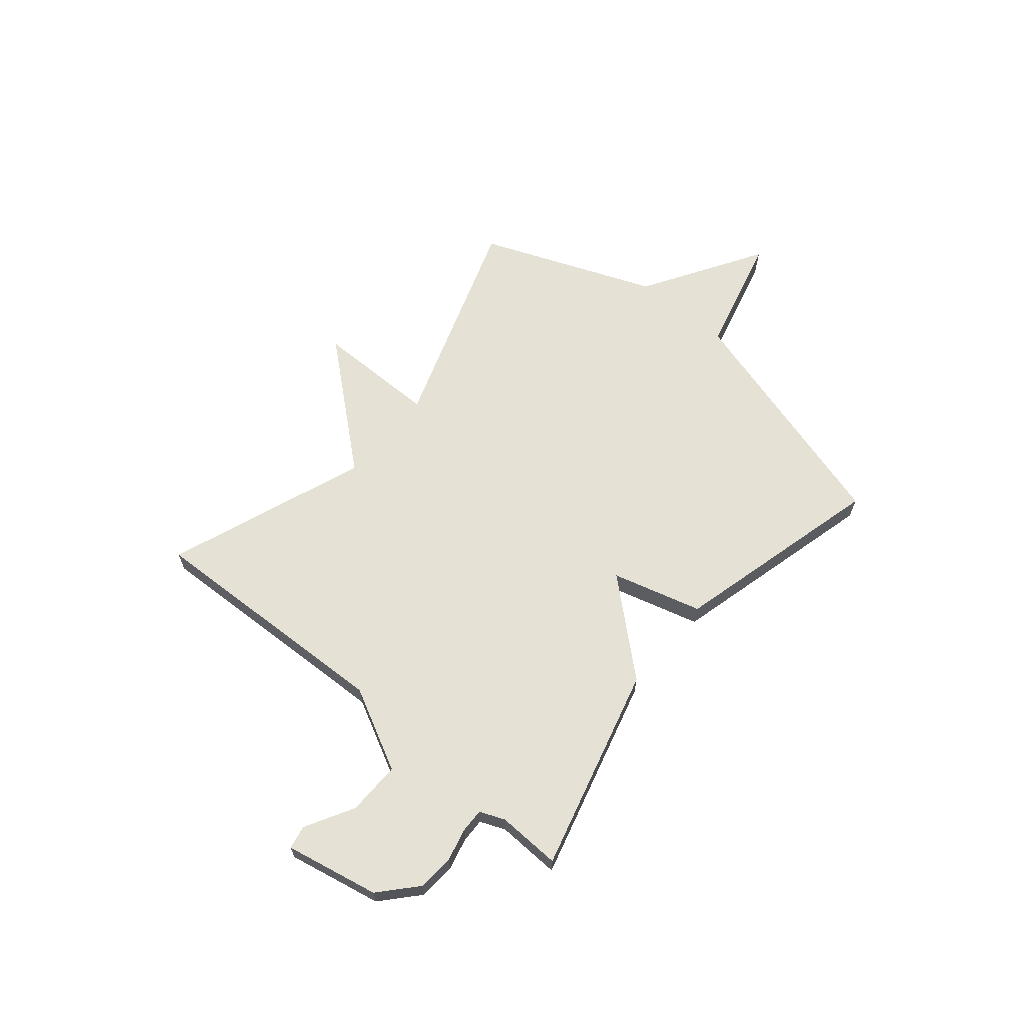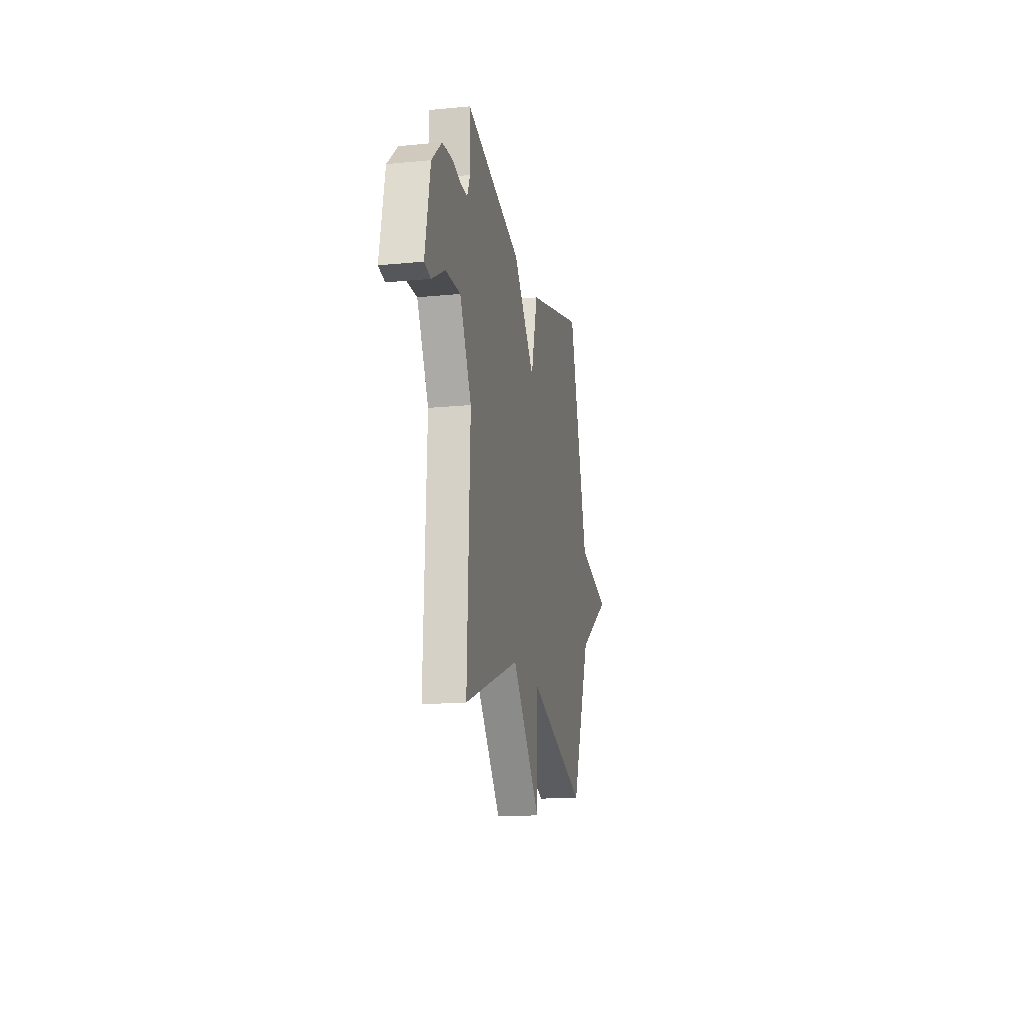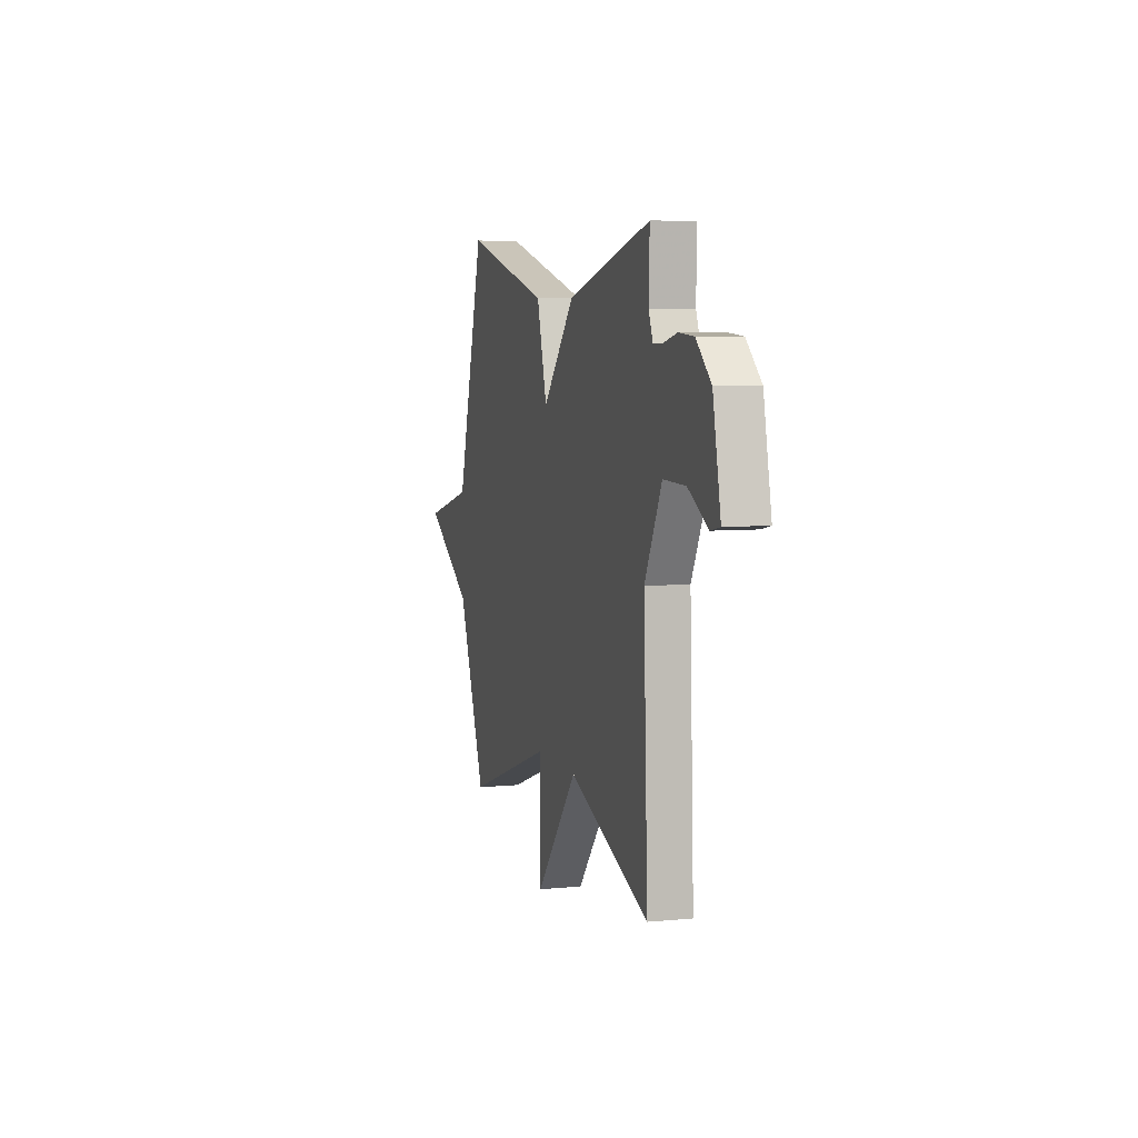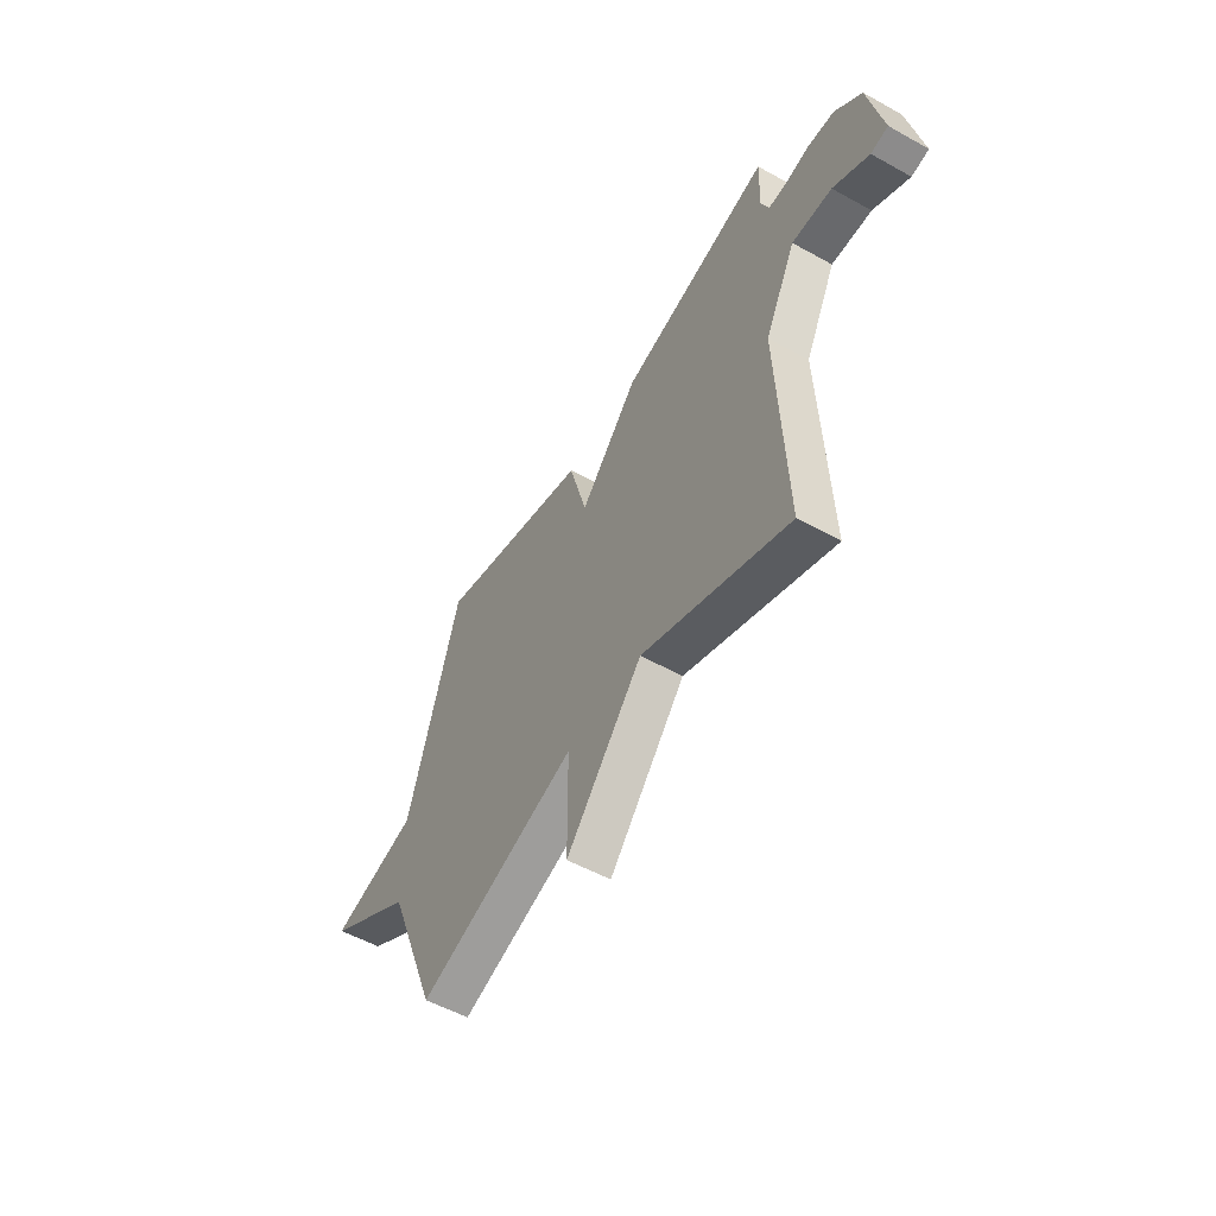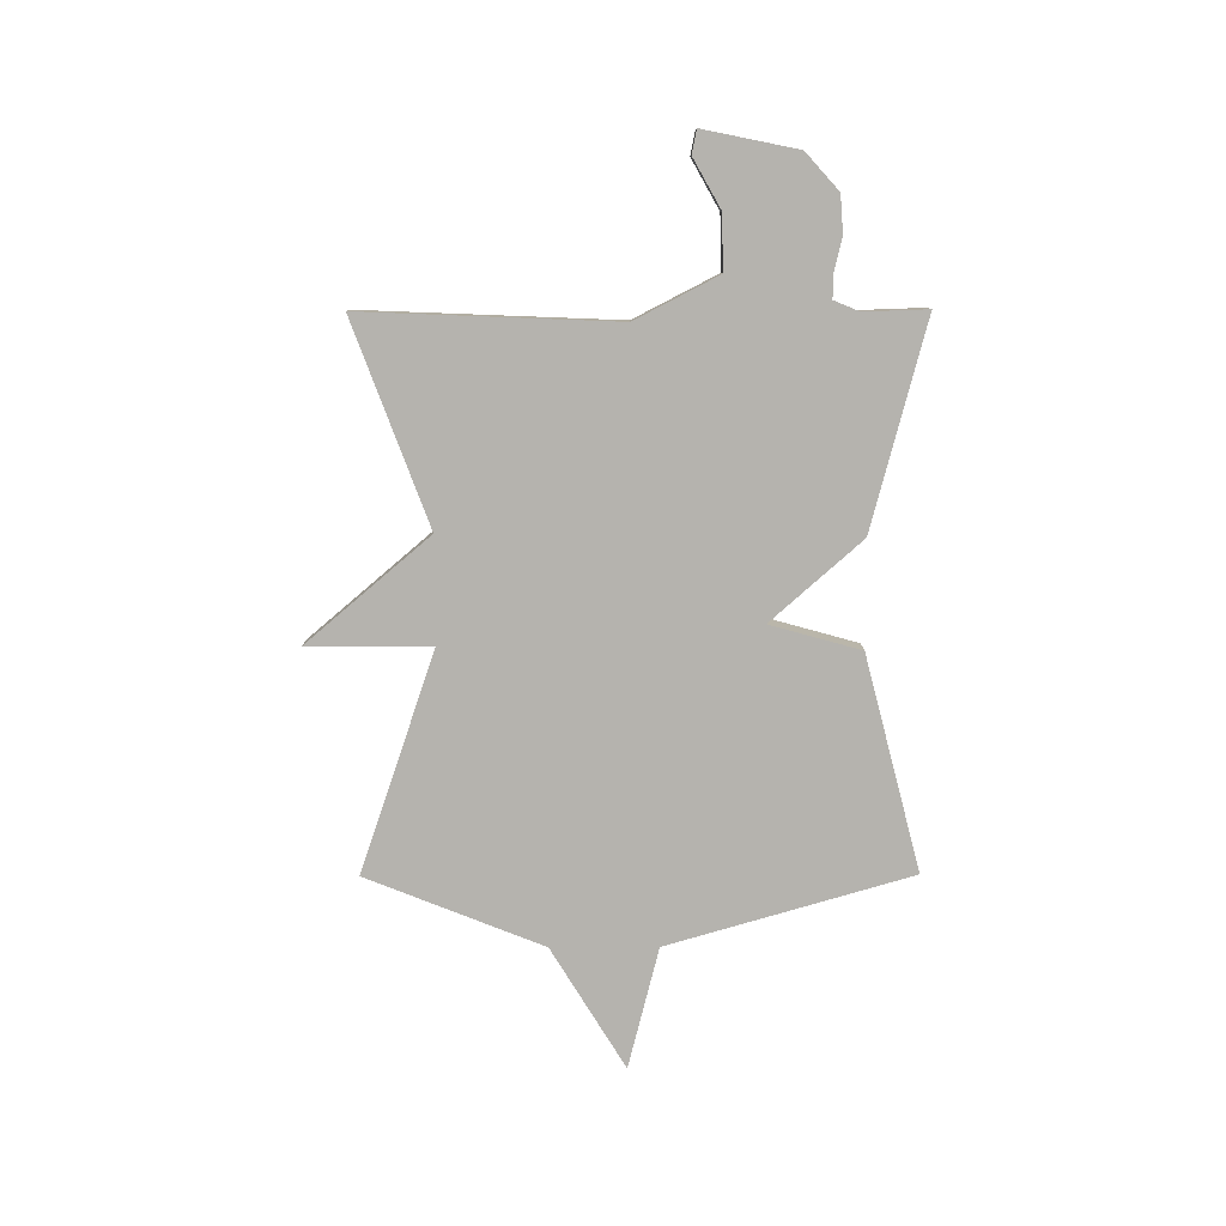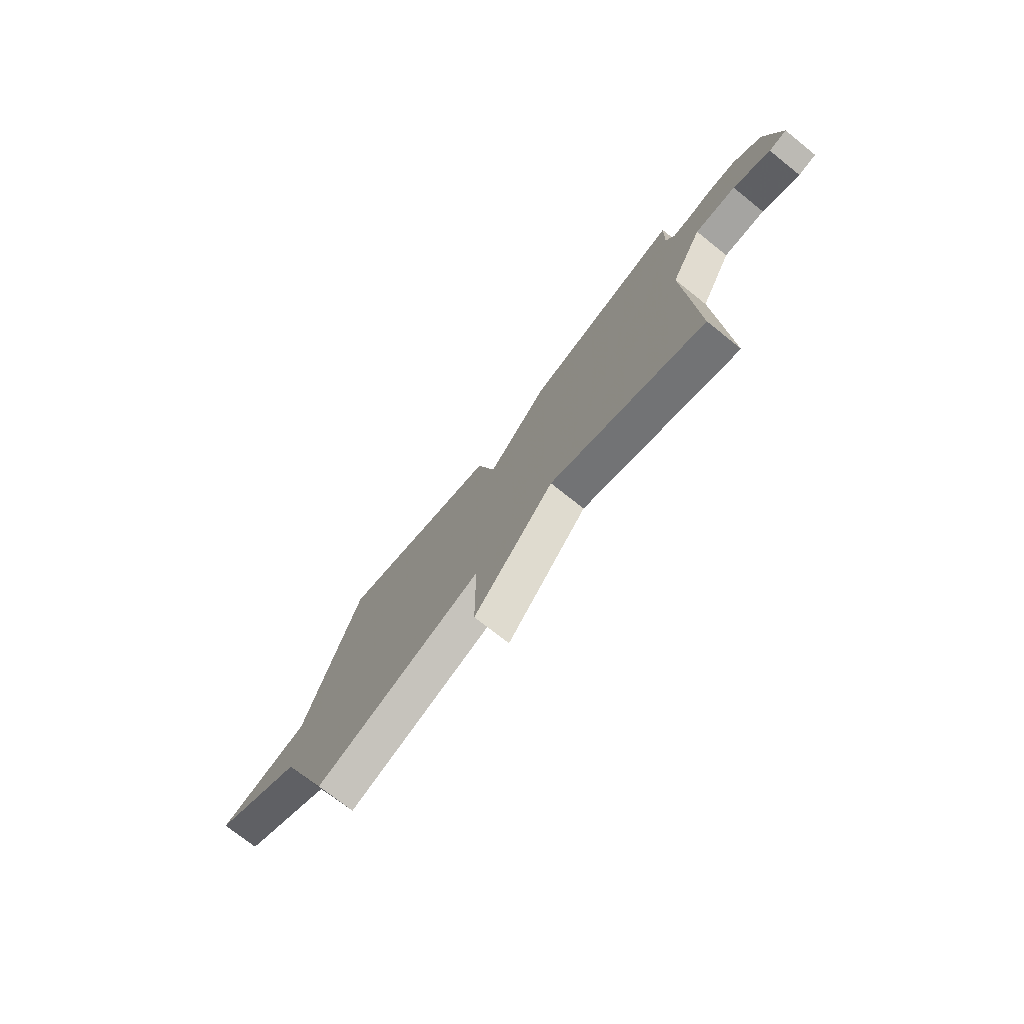
<metadata>
{"format":"obj","ext":"obj","renderer":"f3d","projection":"perspective","resolution":1024,"background":"white","views":[{"elev":64.5,"azim":-50.0,"up":"+Y"},{"elev":-16.1,"azim":-78.7,"up":"+Z"},{"elev":6.3,"azim":-106.0,"up":"+Z"},{"elev":-53.8,"azim":-120.6,"up":"+Z"},{"elev":-79.9,"azim":-89.8,"up":"+Y"},{"elev":-74.3,"azim":-128.6,"up":"+Z"}]}
</metadata>
<code>
v 0.5 0.07 -0.5
v 0.083 0.07 -0.357
v 0.082 0.07 -0.592
v -0.117 0.07 -0.357
v -0.5 0.07 -0.5
v -0.48 0.07 -0.015
v -0.561 0.07 0.143
v -0.665 0.07 0.141
v -0.758 0.07 0.089
v -0.803 0.07 0.098
v -0.766 0.07 0.278
v -0.696 0.07 0.341
v -0.625 0.07 0.346
v -0.562 0.07 0.331
v -0.516 0.07 0.33
v -0.496 0.07 0.378
v -0.5 0.07 0.5
v -0.107 0.07 0.395
v 0.045 0.07 0.222
v 0.093 0.07 0.395
v 0.5 0.07 0.5
v 0.634 0.07 0.036
v 0.864 0.07 -0.023
v 0.634 0.07 -0.164
v 0.5 0 -0.5
v 0.083 0 -0.357
v 0.082 0 -0.592
v -0.117 0 -0.357
v -0.5 0 -0.5
v -0.48 0 -0.015
v -0.561 0 0.143
v -0.665 0 0.141
v -0.758 0 0.089
v -0.803 0 0.098
v -0.766 0 0.278
v -0.696 0 0.341
v -0.625 0 0.346
v -0.562 0 0.331
v -0.516 0 0.33
v -0.496 0 0.378
v -0.5 0 0.5
v -0.107 0 0.395
v 0.045 0 0.222
v 0.093 0 0.395
v 0.5 0 0.5
v 0.634 0 0.036
v 0.864 0 -0.023
v 0.634 0 -0.164
f 22 23 24
f 24 1 2
f 22 24 2
f 21 22 2
f 20 21 2
f 19 20 2
f 2 3 4
f 19 2 4
f 18 19 4
f 17 18 4
f 16 17 4
f 15 16 4
f 14 15 4
f 12 13 14
f 11 12 14
f 10 11 14
f 9 10 14
f 8 9 14
f 7 8 14
f 6 7 14 4
f 4 5 6
f 48 47 46
f 26 25 48
f 26 48 46
f 26 46 45
f 26 45 44
f 26 44 43
f 28 27 26
f 28 26 43
f 28 43 42
f 28 42 41
f 28 41 40
f 28 40 39
f 28 39 38
f 38 37 36
f 38 36 35
f 38 35 34
f 38 34 33
f 38 33 32
f 38 32 31
f 28 38 31 30
f 30 29 28
f 1 25 26 2
f 2 26 27 3
f 3 27 28 4
f 4 28 29 5
f 5 29 30 6
f 6 30 31 7
f 7 31 32 8
f 8 32 33 9
f 9 33 34 10
f 10 34 35 11
f 11 35 36 12
f 12 36 37 13
f 13 37 38 14
f 14 38 39 15
f 15 39 40 16
f 16 40 41 17
f 17 41 42 18
f 18 42 43 19
f 19 43 44 20
f 20 44 45 21
f 21 45 46 22
f 22 46 47 23
f 23 47 48 24
f 24 48 25 1

</code>
